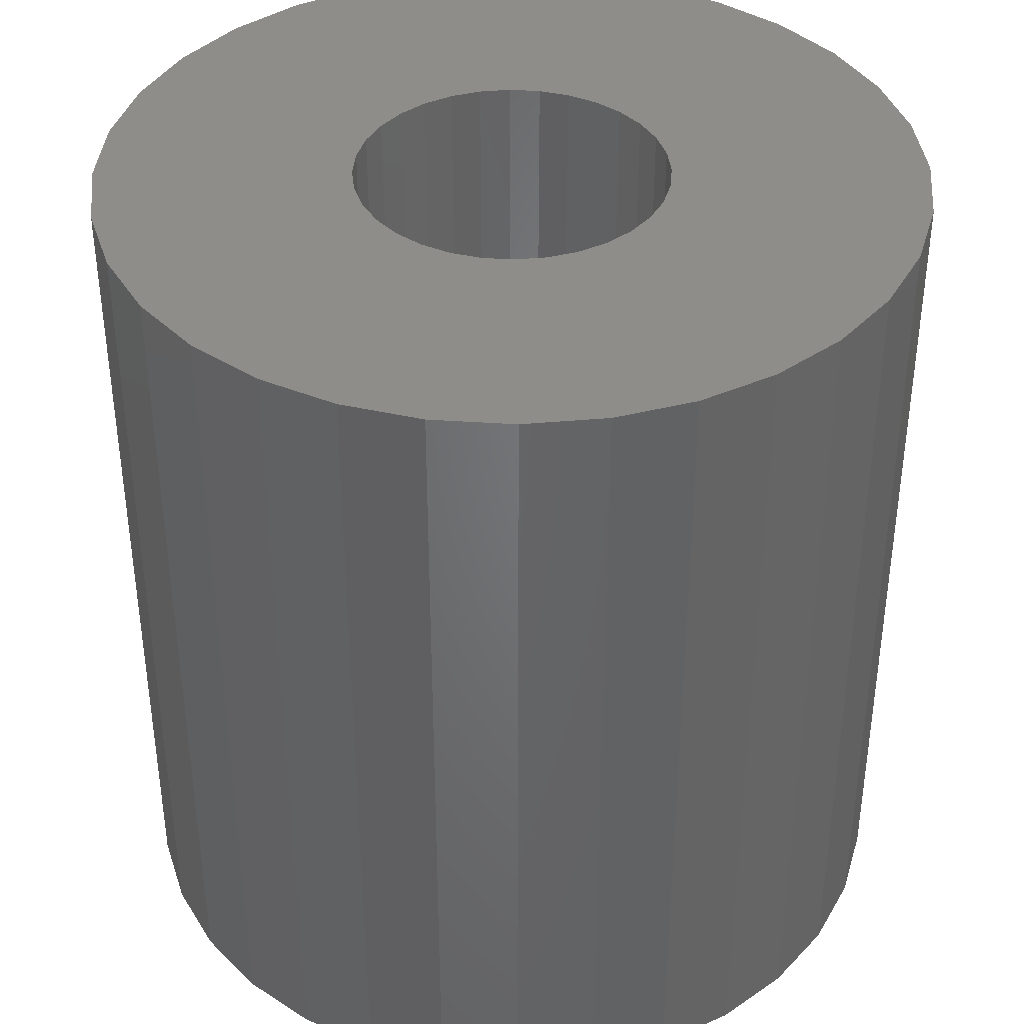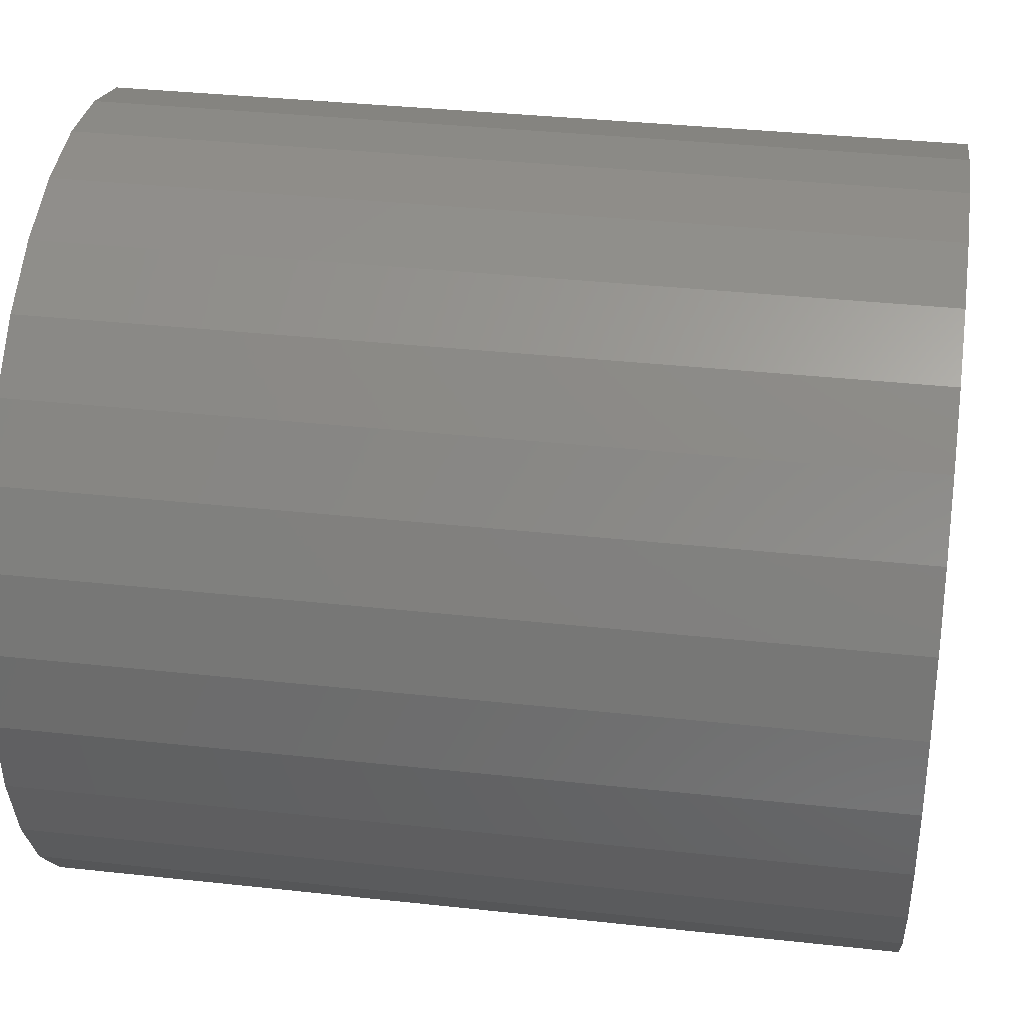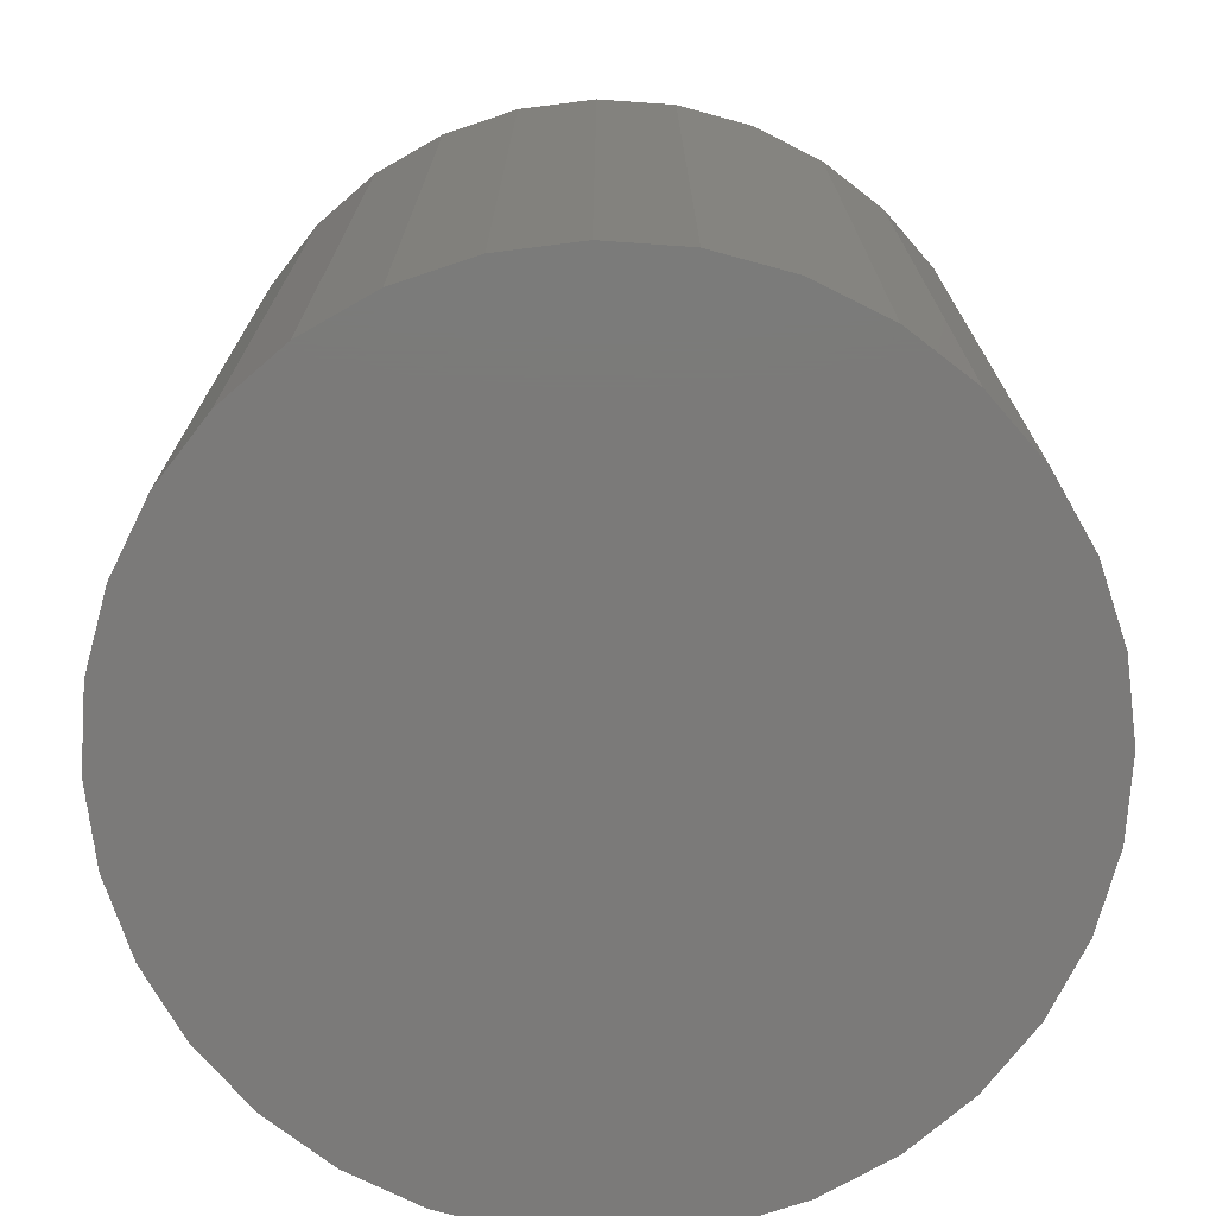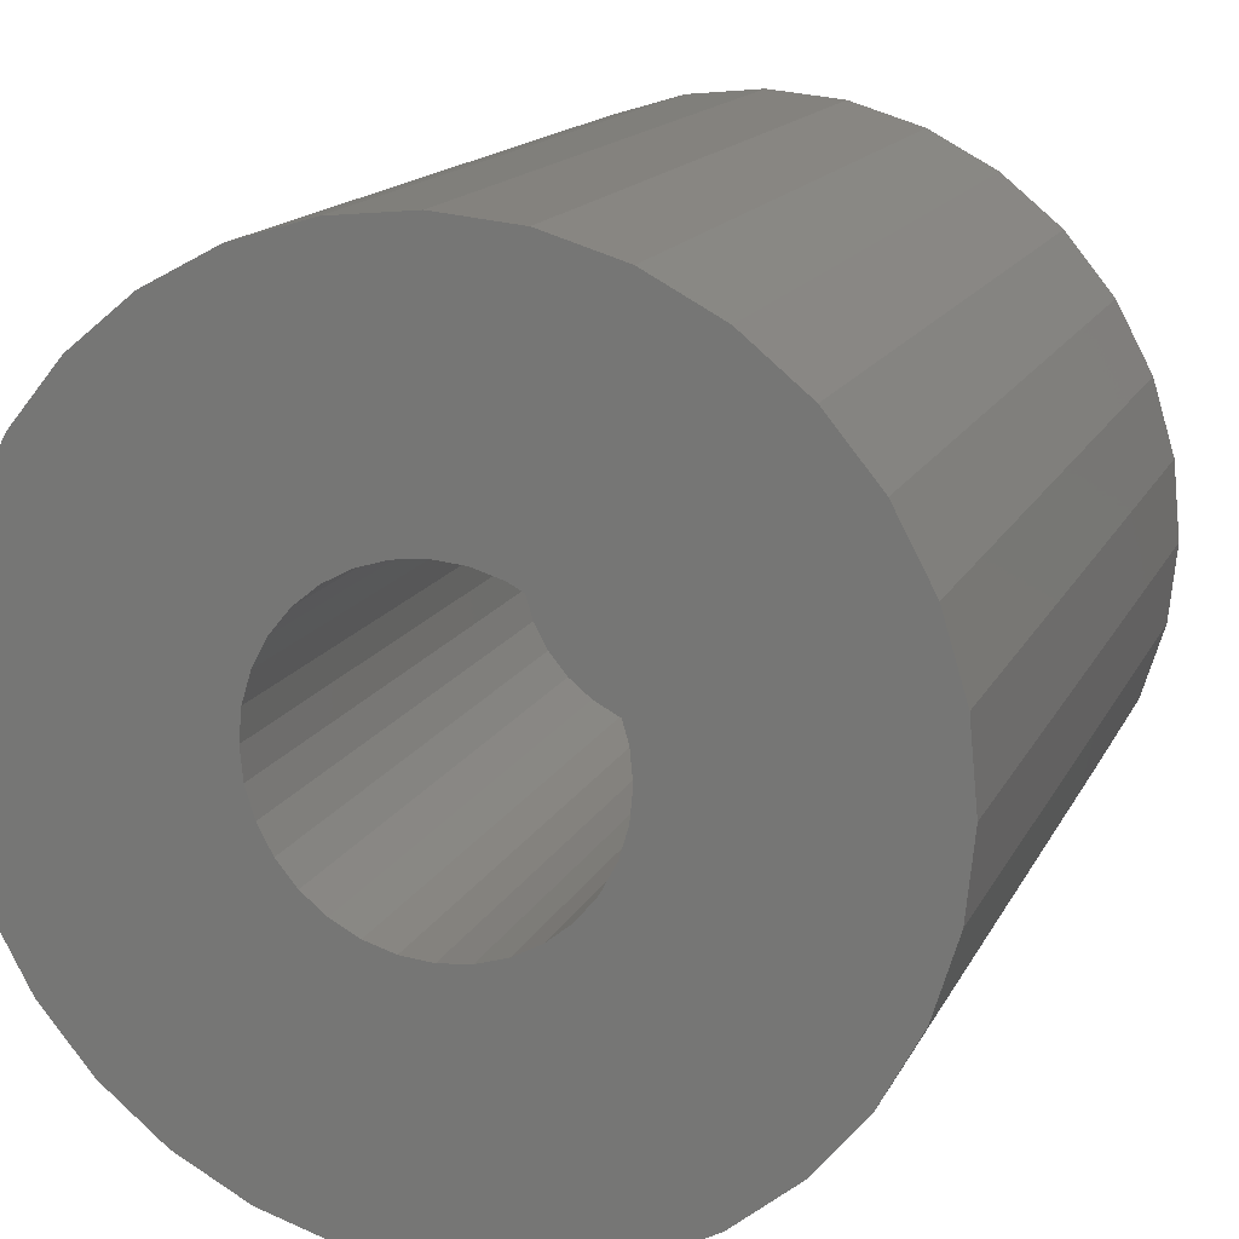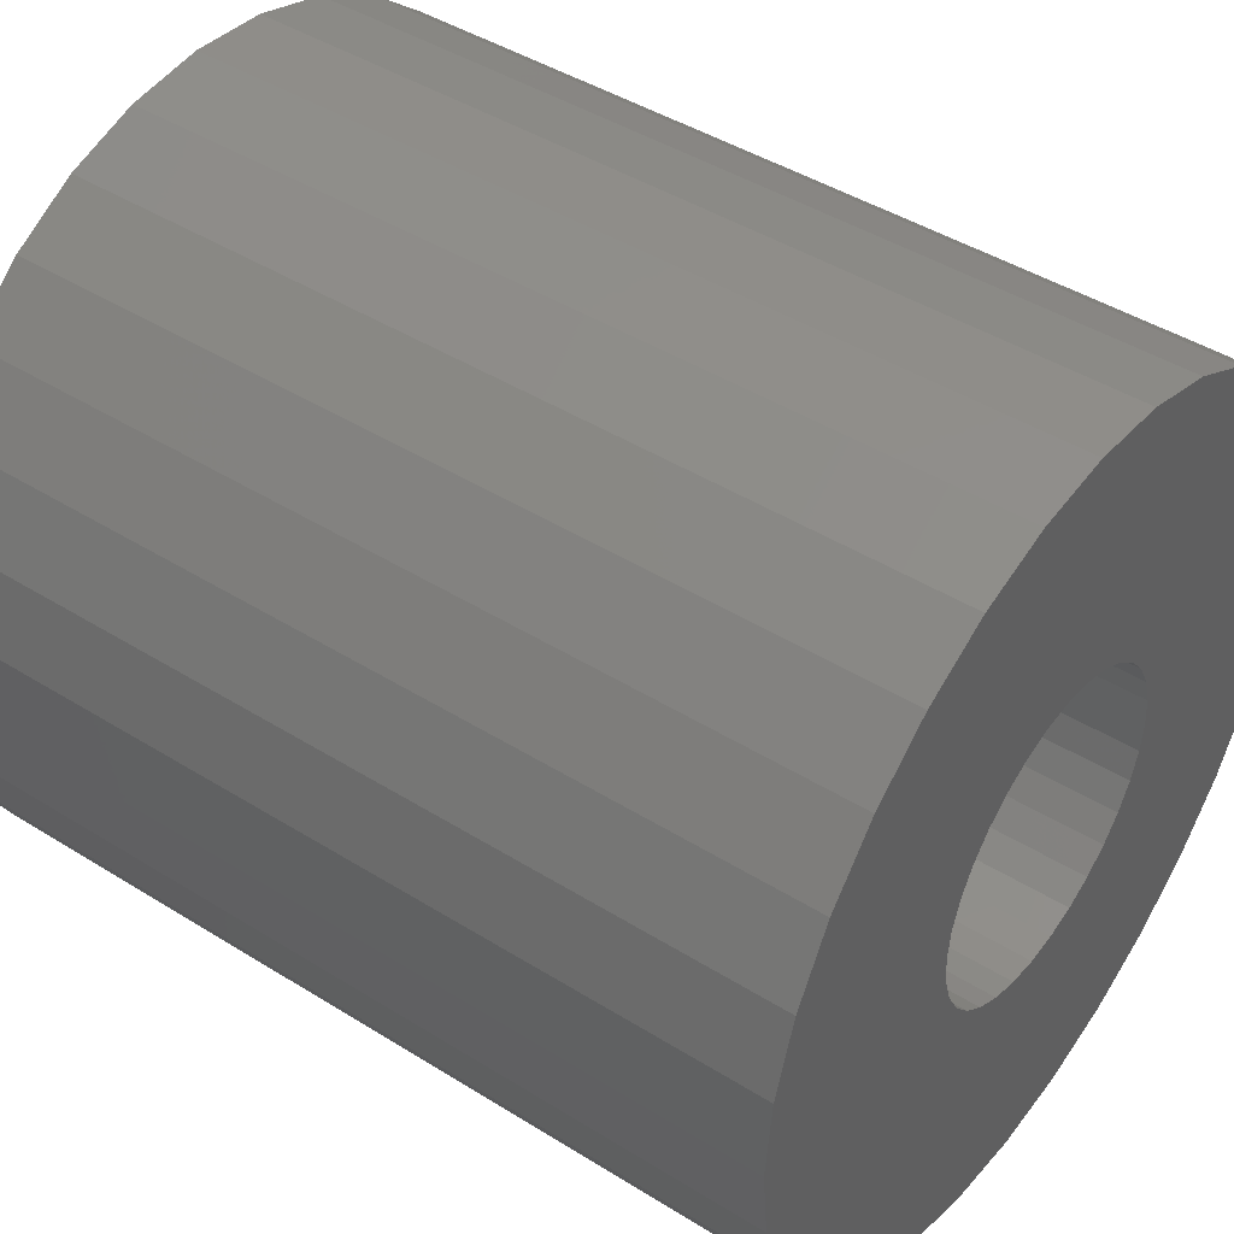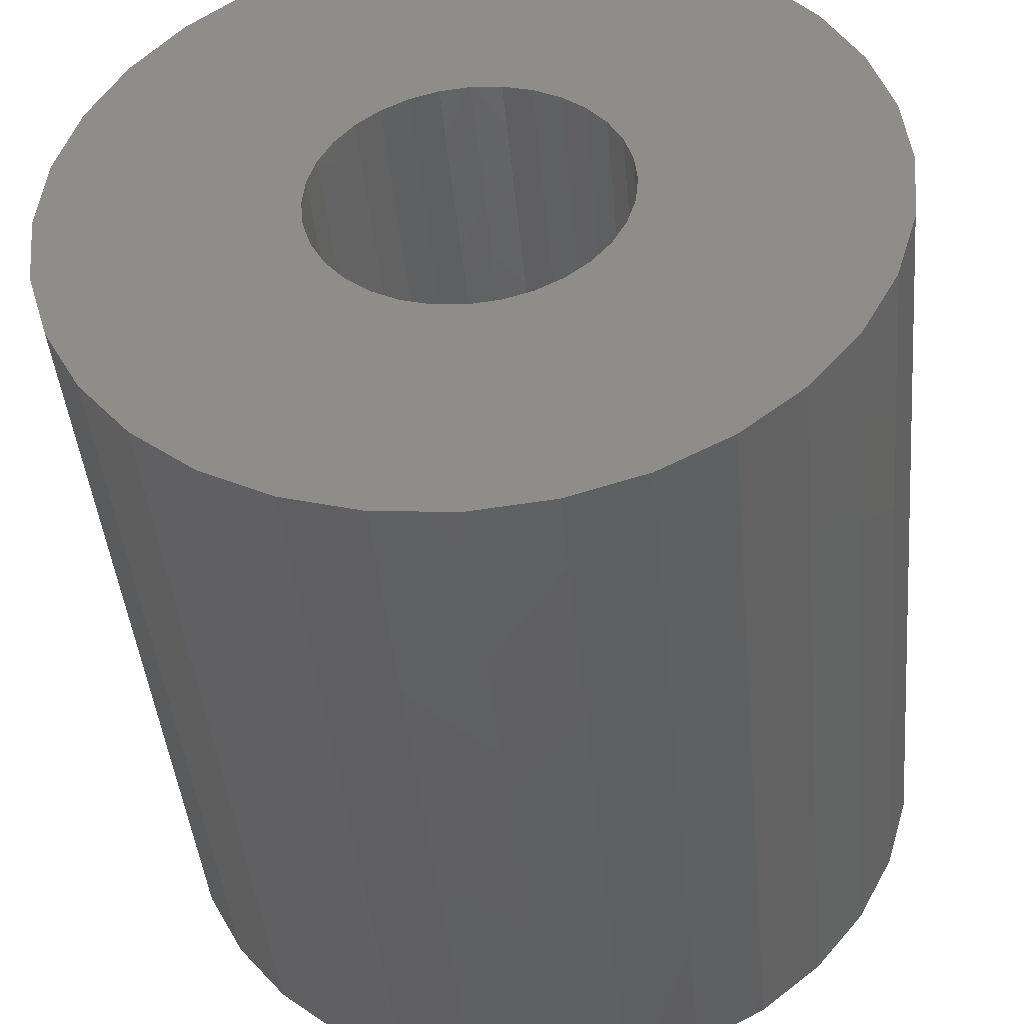
<metadata>
{"format":"stl","ext":"stl","renderer":"f3d","projection":"perspective","resolution":1024,"background":"white","views":[{"elev":39.2,"azim":-68.3,"up":"+Y"},{"elev":35.7,"azim":98.2,"up":"+Z"},{"elev":-73.7,"azim":69.1,"up":"+Y"},{"elev":15.2,"azim":-161.3,"up":"+Z"},{"elev":44.6,"azim":126.0,"up":"+Z"},{"elev":-43.7,"azim":-174.7,"up":"+Z"}]}
</metadata>
<code>
# stl→obj: 128 verts, 252 faces
v -0.1275 6.239e-17 0.185
v -0.1658 5.813e-17 0.1927
v -0.1263 6.252e-17 0.1974
v -0.1654 5.819e-17 0.1974
v -0.2514 4.863e-17 0.185
v -0.2131 5.289e-17 0.1927
v -0.2117 5.304e-17 0.1881
v -0.2095 5.329e-17 0.184
v -0.1672 5.798e-17 0.1881
v -0.1694 5.774e-17 0.184
v -0.2526 4.85e-17 0.1974
v -0.2131 5.289e-17 0.2021
v -0.2136 5.284e-17 0.1974
v -0.2478 4.903e-17 0.2215
v -0.1942 5.499e-17 0.221
v -0.1987 5.449e-17 0.2196
v -0.2029 5.402e-17 0.2174
v -0.2065 5.362e-17 0.2144
v -0.2095 5.329e-17 0.2108
v -0.2514 4.863e-17 0.2097
v -0.242 4.968e-17 0.2325
v -0.2341 5.055e-17 0.242
v -0.2246 5.162e-17 0.2499
v -0.2136 5.283e-17 0.2557
v -0.2018 5.414e-17 0.2593
v -0.1895 5.551e-17 0.2605
v -0.1895 5.551e-17 0.2215
v -0.2117 5.304e-17 0.2066
v -0.1895 5.551e-17 0.1733
v -0.1848 5.603e-17 0.1737
v -0.137 6.134e-17 0.1623
v -0.1448 6.047e-17 0.1527
v -0.1544 5.941e-17 0.1449
v -0.1653 5.819e-17 0.139
v -0.1772 5.688e-17 0.1354
v -0.1895 5.551e-17 0.1342
v -0.2018 5.414e-17 0.1354
v -0.2136 5.283e-17 0.139
v -0.2246 5.162e-17 0.1449
v -0.2341 5.055e-17 0.1527
v -0.242 4.968e-17 0.1623
v -0.1942 5.499e-17 0.1737
v -0.2478 4.903e-17 0.1732
v -0.2065 5.362e-17 0.1803
v -0.2029 5.402e-17 0.1773
v -0.1987 5.449e-17 0.1751
v -0.1311 6.199e-17 0.2215
v -0.1275 6.239e-17 0.2097
v -0.1694 5.774e-17 0.2108
v -0.1724 5.74e-17 0.2144
v -0.1761 5.7e-17 0.2174
v -0.1803 5.653e-17 0.2196
v -0.1848 5.603e-17 0.221
v -0.137 6.134e-17 0.2325
v -0.1772 5.688e-17 0.2593
v -0.1653 5.819e-17 0.2557
v -0.1544 5.941e-17 0.2499
v -0.1448 6.047e-17 0.242
v -0.1658 5.813e-17 0.2021
v -0.1672 5.798e-17 0.2066
v -0.1311 6.199e-17 0.1732
v -0.1803 5.653e-17 0.1751
v -0.1761 5.7e-17 0.1773
v -0.1724 5.74e-17 0.1803
v -0.1848 -0.09375 0.1737
v -0.1803 -0.09375 0.1751
v -0.1761 -0.09375 0.1773
v -0.1724 -0.09375 0.1803
v -0.1694 -0.09375 0.184
v -0.1672 -0.09375 0.1881
v -0.1658 -0.09375 0.1927
v -0.1654 -0.09375 0.1974
v -0.1895 -0.09375 0.1733
v -0.1942 -0.09375 0.1737
v -0.1987 -0.09375 0.1751
v -0.2029 -0.09375 0.1773
v -0.2065 -0.09375 0.1803
v -0.2095 -0.09375 0.184
v -0.2117 -0.09375 0.1881
v -0.2131 -0.09375 0.1927
v -0.2136 -0.09375 0.1974
v -0.1942 -0.09375 0.221
v -0.1987 -0.09375 0.2196
v -0.2029 -0.09375 0.2174
v -0.2065 -0.09375 0.2144
v -0.2095 -0.09375 0.2108
v -0.2117 -0.09375 0.2066
v -0.2131 -0.09375 0.2021
v -0.1895 -0.09375 0.2215
v -0.1848 -0.09375 0.221
v -0.1803 -0.09375 0.2196
v -0.1761 -0.09375 0.2174
v -0.1724 -0.09375 0.2144
v -0.1694 -0.09375 0.2108
v -0.1672 -0.09375 0.2066
v -0.1658 -0.09375 0.2021
v -0.2018 -0.1328 0.2593
v -0.1772 -0.1328 0.2593
v -0.1895 -0.1328 0.2605
v -0.2136 -0.1328 0.2557
v -0.1653 -0.1328 0.2557
v -0.2246 -0.1328 0.2499
v -0.1544 -0.1328 0.2499
v -0.2341 -0.1328 0.242
v -0.1448 -0.1328 0.242
v -0.242 -0.1328 0.2325
v -0.137 -0.1328 0.2325
v -0.137 -0.1328 0.1623
v -0.2341 -0.1328 0.1527
v -0.1448 -0.1328 0.1527
v -0.2246 -0.1328 0.1449
v -0.1544 -0.1328 0.1449
v -0.2136 -0.1328 0.139
v -0.1653 -0.1328 0.139
v -0.2018 -0.1328 0.1354
v -0.1772 -0.1328 0.1354
v -0.1895 -0.1328 0.1342
v -0.1311 -0.1328 0.2215
v -0.2478 -0.1328 0.2215
v -0.1275 -0.1328 0.2097
v -0.2514 -0.1328 0.2097
v -0.1263 -0.1328 0.1974
v -0.2526 -0.1328 0.1974
v -0.1275 -0.1328 0.185
v -0.2514 -0.1328 0.185
v -0.1311 -0.1328 0.1732
v -0.2478 -0.1328 0.1732
v -0.242 -0.1328 0.1623
f 1 2 3
f 2 4 3
f 5 6 7
f 8 5 7
f 9 2 1
f 1 10 9
f 11 12 13
f 11 13 6
f 11 6 5
f 14 15 16
f 14 16 17
f 14 17 18
f 14 18 19
f 14 19 20
f 15 14 21
f 15 21 22
f 15 22 23
f 15 23 24
f 15 24 25
f 15 25 26
f 15 26 27
f 20 19 28
f 20 28 12
f 20 12 11
f 29 30 31
f 29 31 32
f 29 32 33
f 29 33 34
f 29 34 35
f 29 35 36
f 29 36 37
f 29 37 38
f 29 38 39
f 29 39 40
f 29 40 41
f 29 41 42
f 43 5 8
f 43 8 44
f 43 44 45
f 43 45 46
f 43 46 42
f 43 42 41
f 47 48 49
f 47 49 50
f 47 50 51
f 47 51 52
f 47 52 53
f 47 53 54
f 27 26 55
f 27 55 56
f 27 56 57
f 27 57 58
f 27 58 54
f 27 54 53
f 48 3 4
f 48 4 59
f 48 59 60
f 48 60 49
f 61 31 30
f 61 30 62
f 61 62 63
f 61 63 64
f 61 64 10
f 61 10 1
f 29 65 30
f 30 65 66
f 30 66 62
f 62 66 67
f 62 67 63
f 63 67 68
f 63 68 64
f 64 68 69
f 64 69 10
f 10 69 70
f 10 70 9
f 9 70 71
f 9 71 2
f 2 71 72
f 2 72 4
f 65 29 73
f 73 29 42
f 73 42 74
f 74 42 46
f 74 46 75
f 75 46 45
f 75 45 76
f 76 45 44
f 76 44 77
f 77 44 8
f 77 8 78
f 78 8 7
f 78 7 79
f 79 7 6
f 79 6 80
f 80 6 13
f 80 13 81
f 27 82 15
f 15 82 83
f 15 83 16
f 16 83 84
f 16 84 17
f 17 84 85
f 17 85 18
f 18 85 86
f 18 86 19
f 19 86 87
f 19 87 28
f 28 87 88
f 28 88 12
f 12 88 81
f 12 81 13
f 82 27 89
f 89 27 53
f 89 53 90
f 90 53 52
f 90 52 91
f 91 52 51
f 91 51 92
f 92 51 50
f 92 50 93
f 93 50 49
f 93 49 94
f 94 49 60
f 94 60 95
f 95 60 59
f 95 59 96
f 96 59 4
f 96 4 72
f 83 82 89
f 83 89 90
f 91 83 90
f 84 83 91
f 92 84 91
f 85 84 92
f 93 85 92
f 86 85 93
f 94 86 93
f 87 86 94
f 95 87 94
f 88 87 95
f 96 88 95
f 70 79 71
f 78 79 70
f 69 78 70
f 77 78 69
f 68 77 69
f 76 77 68
f 67 76 68
f 75 76 67
f 66 75 67
f 74 75 66
f 73 74 66
f 65 73 66
f 79 80 71
f 71 80 81
f 71 81 72
f 72 81 88
f 72 88 96
f 97 98 99
f 98 97 100
f 98 100 101
f 101 100 102
f 101 102 103
f 103 102 104
f 103 104 105
f 105 104 106
f 105 106 107
f 108 109 110
f 110 109 111
f 110 111 112
f 112 111 113
f 112 113 114
f 114 113 115
f 114 115 116
f 116 115 117
f 107 106 118
f 118 106 119
f 118 119 120
f 120 119 121
f 120 121 122
f 122 121 123
f 122 123 124
f 124 123 125
f 124 125 126
f 126 125 127
f 126 127 108
f 108 127 128
f 108 128 109
f 3 122 1
f 1 122 124
f 1 124 61
f 61 124 126
f 61 126 31
f 31 126 108
f 31 108 32
f 32 108 110
f 32 110 33
f 33 110 112
f 33 112 34
f 34 112 114
f 34 114 35
f 35 114 116
f 35 116 36
f 36 116 117
f 36 117 37
f 37 117 115
f 37 115 38
f 38 115 113
f 38 113 39
f 39 113 111
f 39 111 40
f 40 111 109
f 40 109 41
f 41 109 128
f 41 128 43
f 43 128 127
f 43 127 5
f 5 127 125
f 5 125 11
f 11 125 123
f 11 123 20
f 20 123 121
f 20 121 14
f 14 121 119
f 14 119 21
f 21 119 106
f 21 106 22
f 22 106 104
f 22 104 23
f 23 104 102
f 23 102 24
f 24 102 100
f 24 100 25
f 25 100 97
f 25 97 26
f 26 97 99
f 26 99 55
f 55 99 98
f 55 98 56
f 56 98 101
f 56 101 57
f 57 101 103
f 57 103 58
f 58 103 105
f 58 105 54
f 54 105 107
f 54 107 47
f 47 107 118
f 47 118 48
f 48 118 120
f 48 120 3
f 3 120 122

</code>
